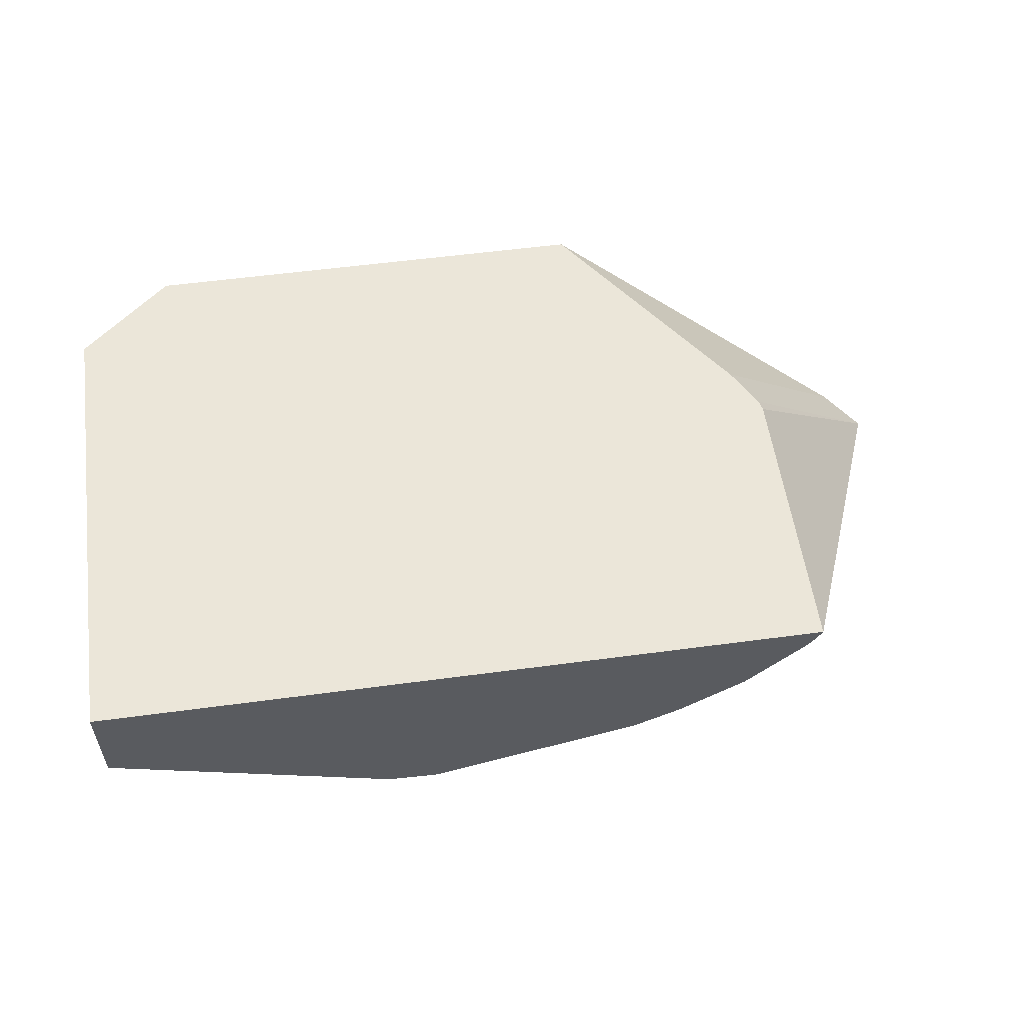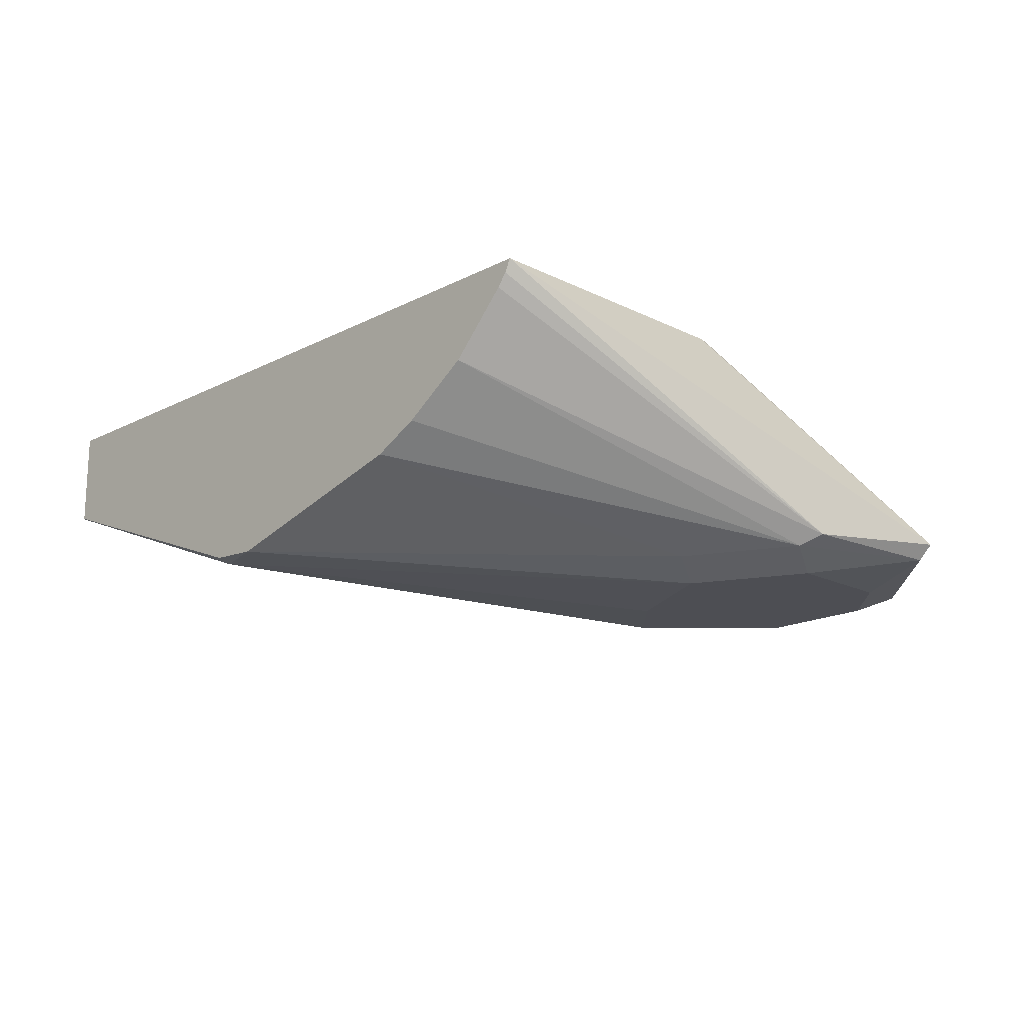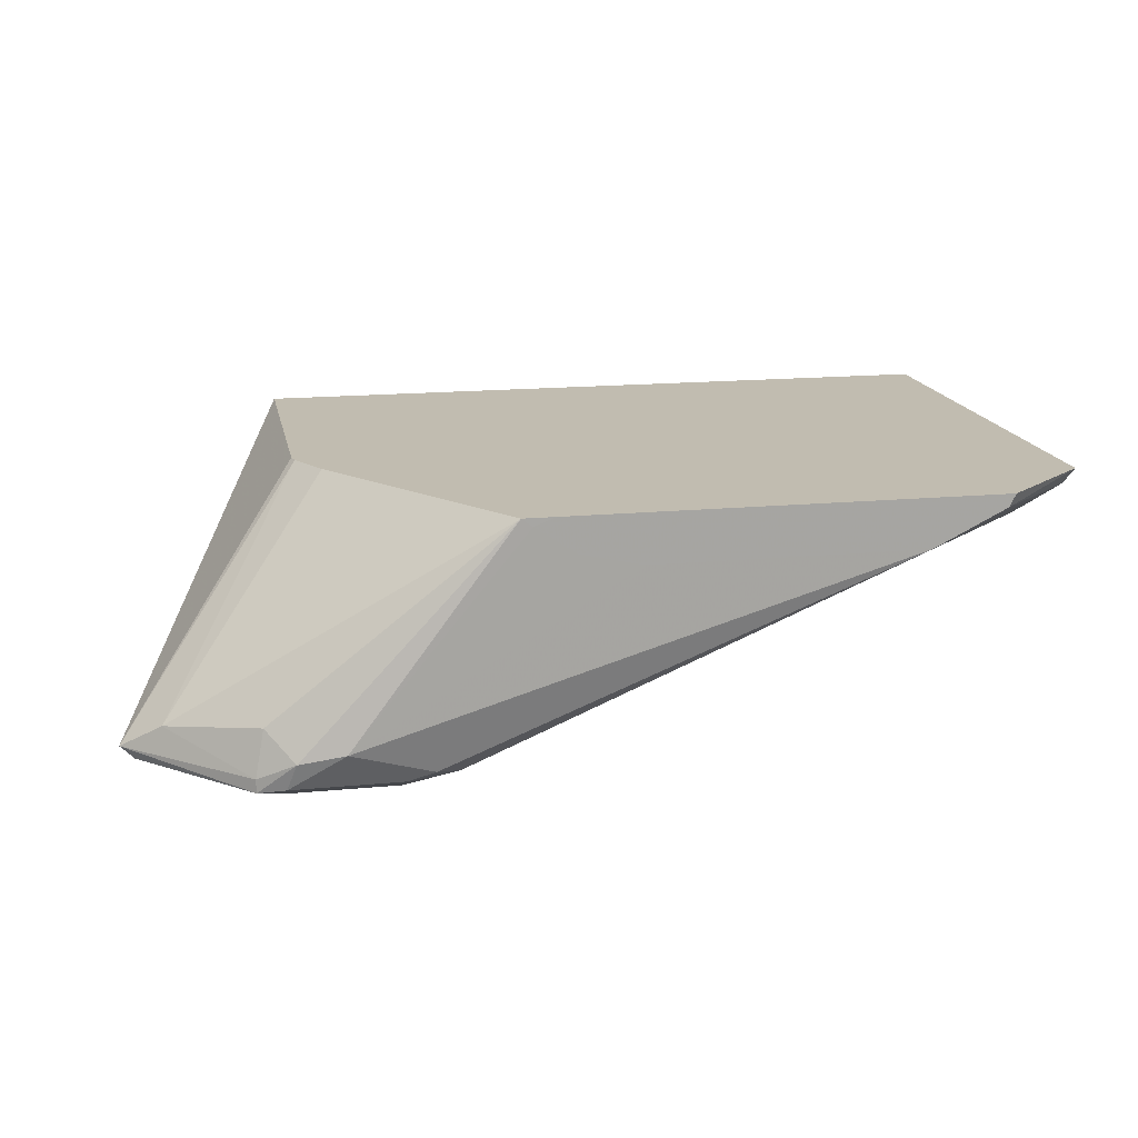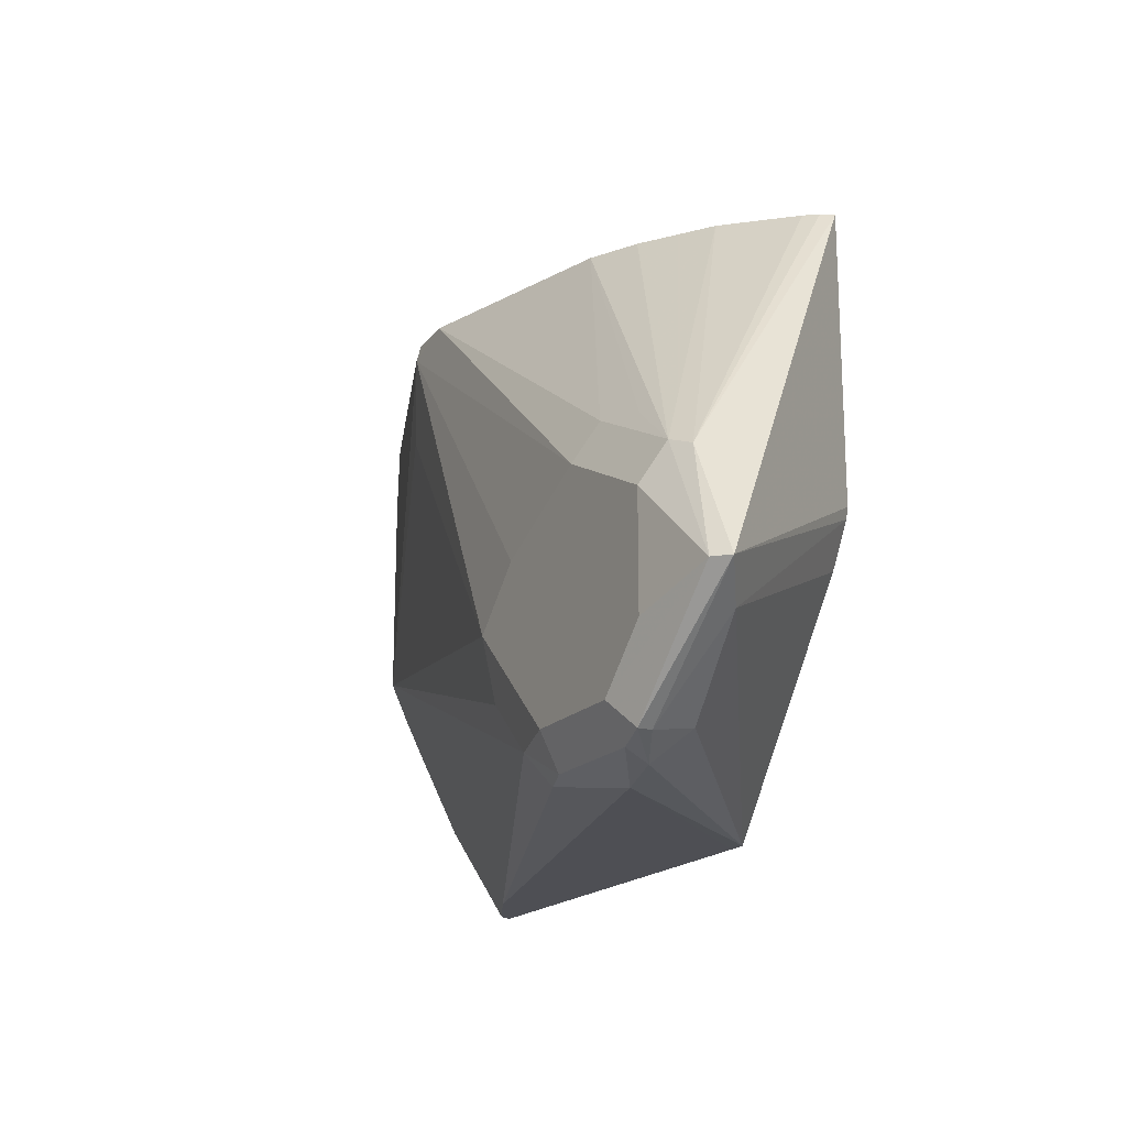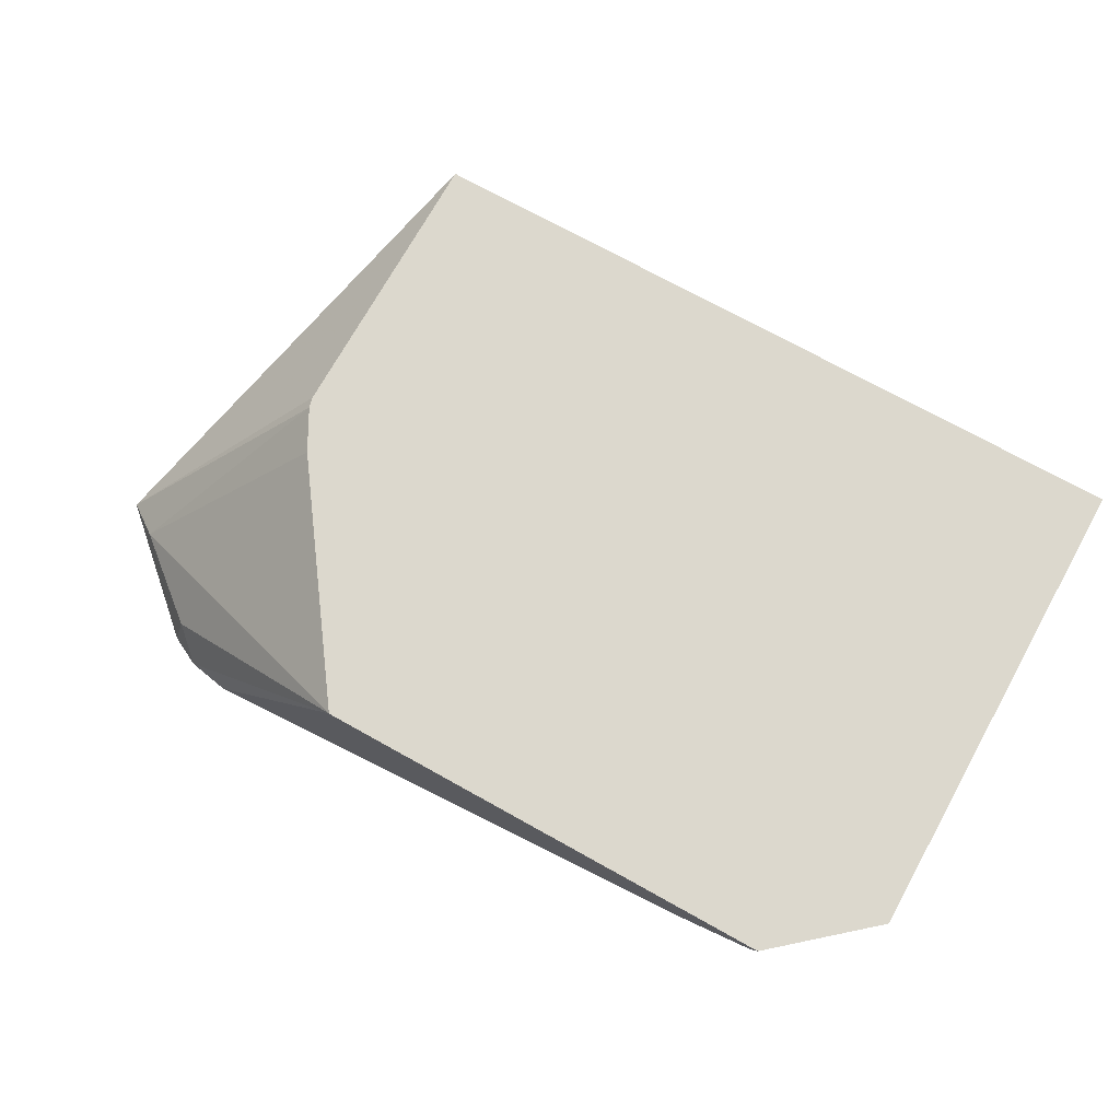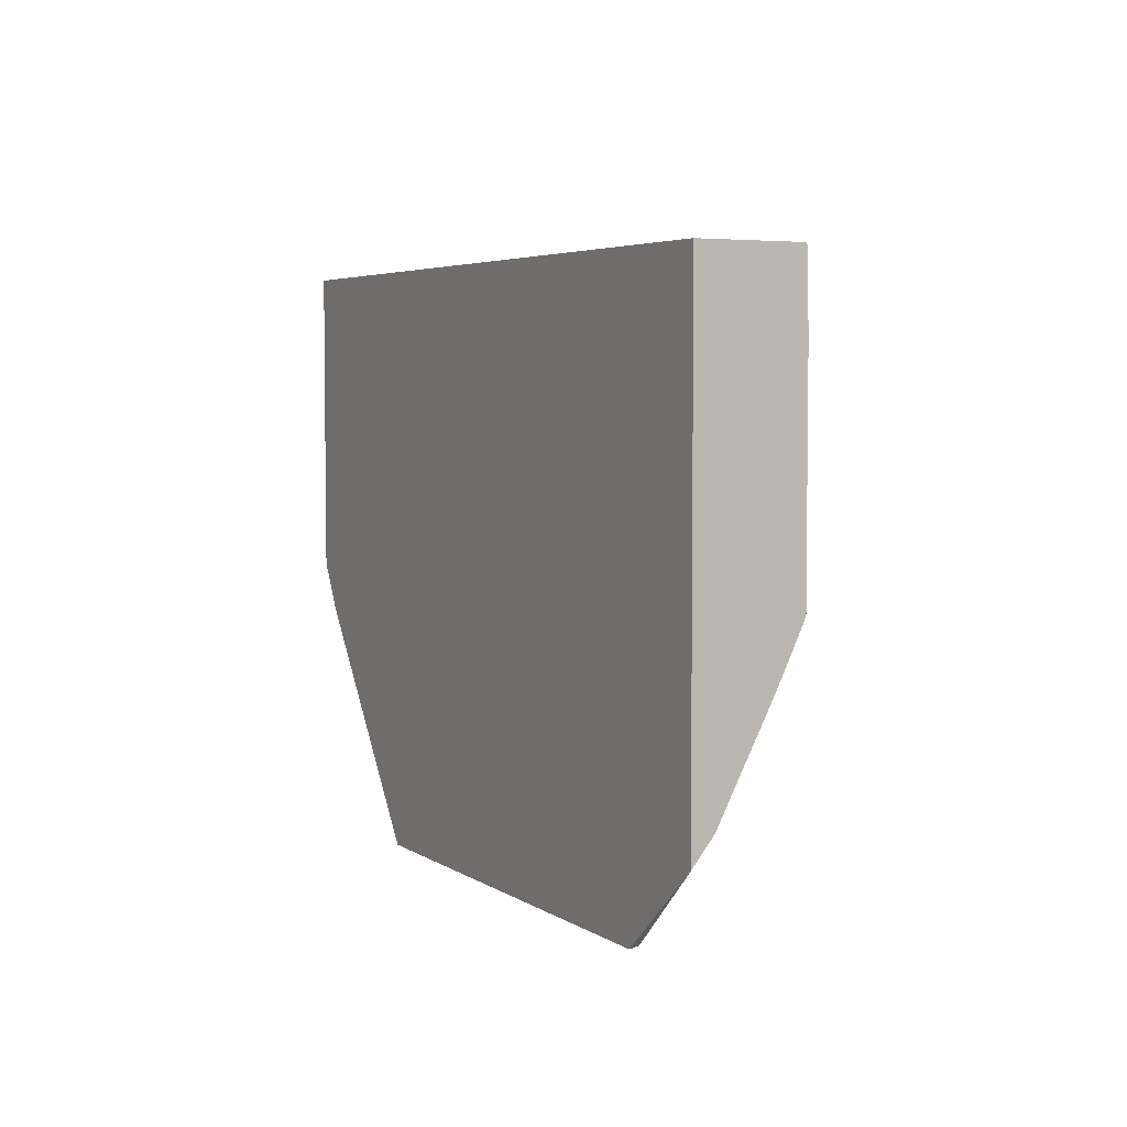
<metadata>
{"format":"obj","ext":"obj","renderer":"f3d","projection":"perspective","resolution":1024,"background":"white","views":[{"elev":55.8,"azim":172.0,"up":"+Z"},{"elev":-17.4,"azim":-134.6,"up":"+Z"},{"elev":16.5,"azim":-11.1,"up":"+Z"},{"elev":-18.4,"azim":-118.7,"up":"+Y"},{"elev":72.4,"azim":29.1,"up":"+Z"},{"elev":4.5,"azim":62.2,"up":"+Y"}]}
</metadata>
<code>
v 0.03678 -0.1388 -0.5937
v 0.03327 -0.1387 -0.5911
v -0.01733 -0.1387 -0.6587
v 0.03687 -0.1388 -0.5938
v 0.04368 -0.1388 -0.5911
v -0.0169 -0.0689 -0.5911
v -0.06932 -0.104 -0.6587
v -0.04042 -0.1271 -0.653
v -0.03177 -0.1358 -0.6616
v -0.03467 -0.1329 -0.6703
v 6.02e-06 -0.1329 -0.6703
v 0.00869 -0.1343 -0.6674
v 0.156 -0.1388 -0.6067
v 0.06924 -0.1388 -0.6067
v 0.04981 -0.1388 -0.6024
v 0.1812 -0.1388 -0.5911
v -0.02426 -0.05549 -0.5911
v -0.08234 -0.09534 -0.6674
v -0.04333 -0.13 -0.6674
v -0.04333 -0.13 -0.6717
v -0.03467 -0.1213 -0.6761
v 6.02e-06 -0.1213 -0.6761
v 0.01734 -0.1235 -0.6717
v 0.2114 -0.05199 -0.6241
v 0.2114 -0.06469 -0.6182
v 0.2114 -0.07399 -0.6135
v 0.2114 -0.104 -0.598
v 0.1562 -0.1388 -0.6066
v 0.1791 -0.1388 -0.5952
v 0.2114 -0.1127 -0.5911
v -0.02512 -0.05199 -0.5911
v -0.06501 -0.06066 -0.6674
v -0.078 -0.09534 -0.6717
v -0.02512 0.03987 -0.5911
v -0.05198 -0.104 -0.6761
v 0.03468 -0.08667 -0.6761
v 0.03468 -0.1062 -0.6717
v 0.13 0.008653 -0.6544
v 0.1213 0.03466 -0.6587
v 0.2114 0.01733 -0.6241
v 0.1732 -0.1388 -0.5981
v 0.2114 0.03987 -0.5911
v -0.05776 -0.05778 -0.6703
v -0.02311 0.03987 -0.5952
v -0.02006 0.03987 -0.5993
v -0.002064 0.03987 -0.6183
v -0.05198 -0.06934 -0.6761
v 0.01734 -0.06934 -0.6761
v 0.104 0.03987 -0.6587
v 0.1203 0.03987 -0.6577
v 0.2114 0.03932 -0.6235
v 0.2114 0.03501 -0.6236
v -0.01733 -0.05199 -0.6761
v 0.2114 0.03987 -0.6233
v -0.03898 -0.04335 -0.6674
v -0.02311 -0.04045 -0.6703
v 0.01944 0.03987 -0.6327
v 0.03468 0.03987 -0.6404
f 27 30 29
f 24 37 36
f 24 36 38
f 24 26 25
f 27 29 41
f 21 53 48
f 32 43 33
f 32 34 44
f 32 44 45
f 24 27 26
f 32 45 46
f 27 41 28
f 24 30 27
f 21 48 36
f 24 54 42
f 24 51 54
f 24 52 51
f 24 40 52
f 24 39 40
f 24 38 39
f 23 37 24
f 23 36 37
f 22 36 23
f 21 36 22
f 32 46 43
f 24 42 30
f 33 43 47
f 49 56 58
f 34 42 54
f 21 47 53
f 50 54 51
f 49 53 56
f 43 58 55
f 43 57 58
f 43 46 57
f 43 53 47
f 43 56 53
f 43 55 56
f 55 58 56
f 39 53 49
f 39 48 53
f 39 52 40
f 39 51 52
f 39 50 51
f 39 49 50
f 36 39 38
f 36 48 39
f 34 45 44
f 34 46 45
f 34 57 46
f 34 58 57
f 34 49 58
f 34 50 49
f 34 54 50
f 33 47 35
f 21 35 47
f 1 16 5
f 20 33 21
f 3 11 12
f 3 10 11
f 3 9 10
f 2 9 3
f 2 8 9
f 2 7 8
f 2 6 7
f 2 17 6
f 2 31 17
f 2 34 31
f 2 42 34
f 3 12 13
f 2 16 30
f 1 5 2
f 1 29 16
f 1 41 29
f 1 28 41
f 1 13 28
f 1 14 13
f 1 15 14
f 1 4 15
f 1 3 4
f 1 2 3
f 21 33 35
f 2 5 16
f 3 13 14
f 2 30 42
f 3 15 4
f 18 34 32
f 3 14 15
f 18 31 34
f 18 20 19
f 18 33 20
f 18 32 33
f 17 31 18
f 16 29 30
f 13 27 28
f 13 26 27
f 13 25 26
f 13 24 25
f 12 23 13
f 13 23 24
f 11 23 12
f 6 17 7
f 7 18 19
f 7 19 8
f 8 19 9
f 9 19 20
f 7 17 18
f 10 20 21
f 10 21 22
f 10 22 11
f 11 22 23
f 9 20 10

</code>
